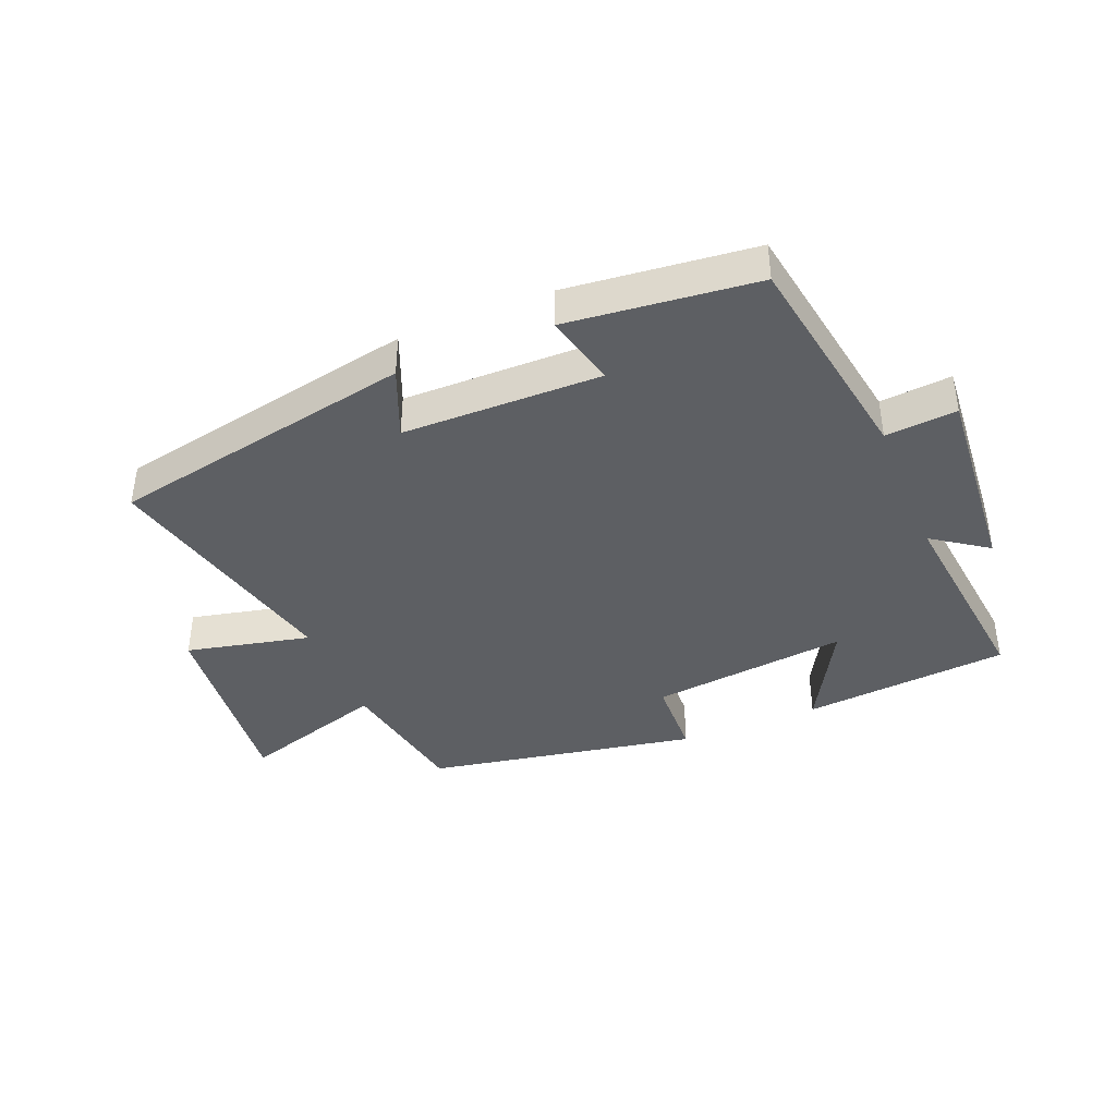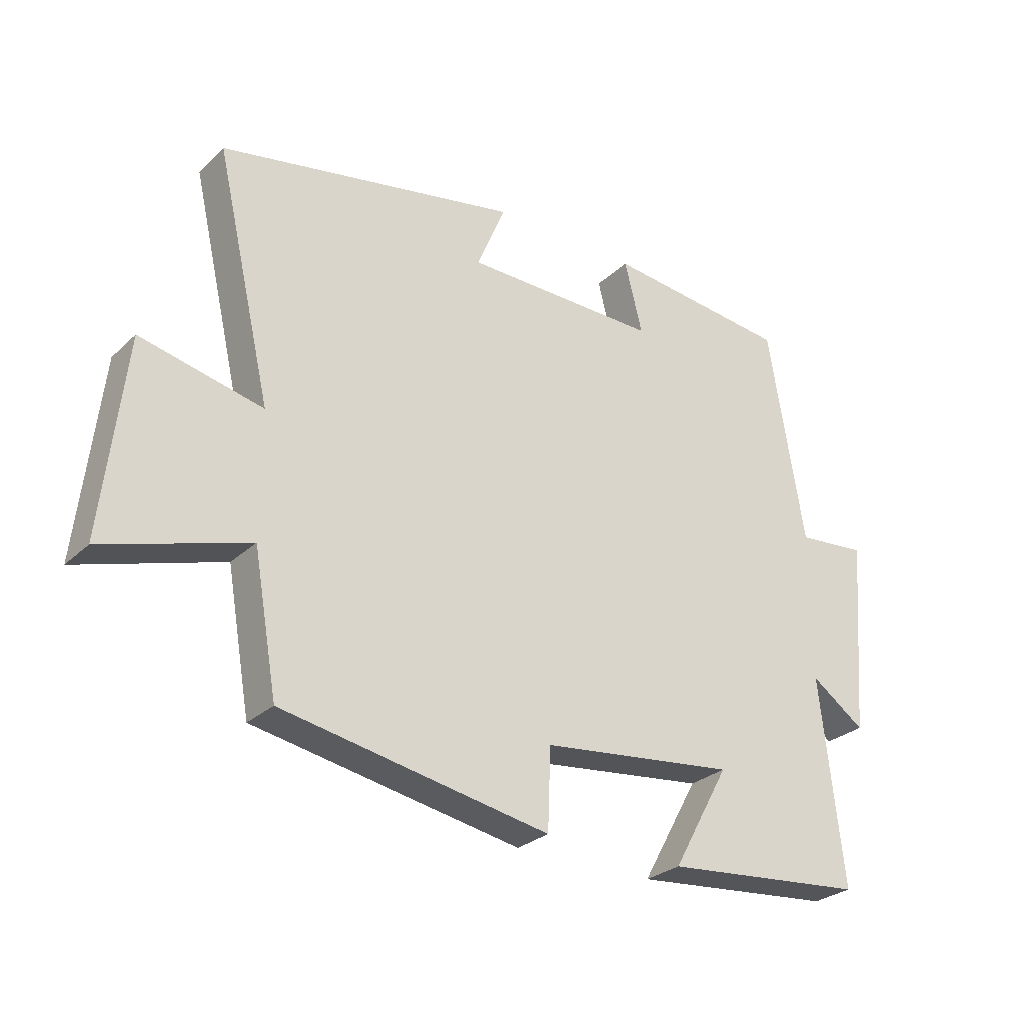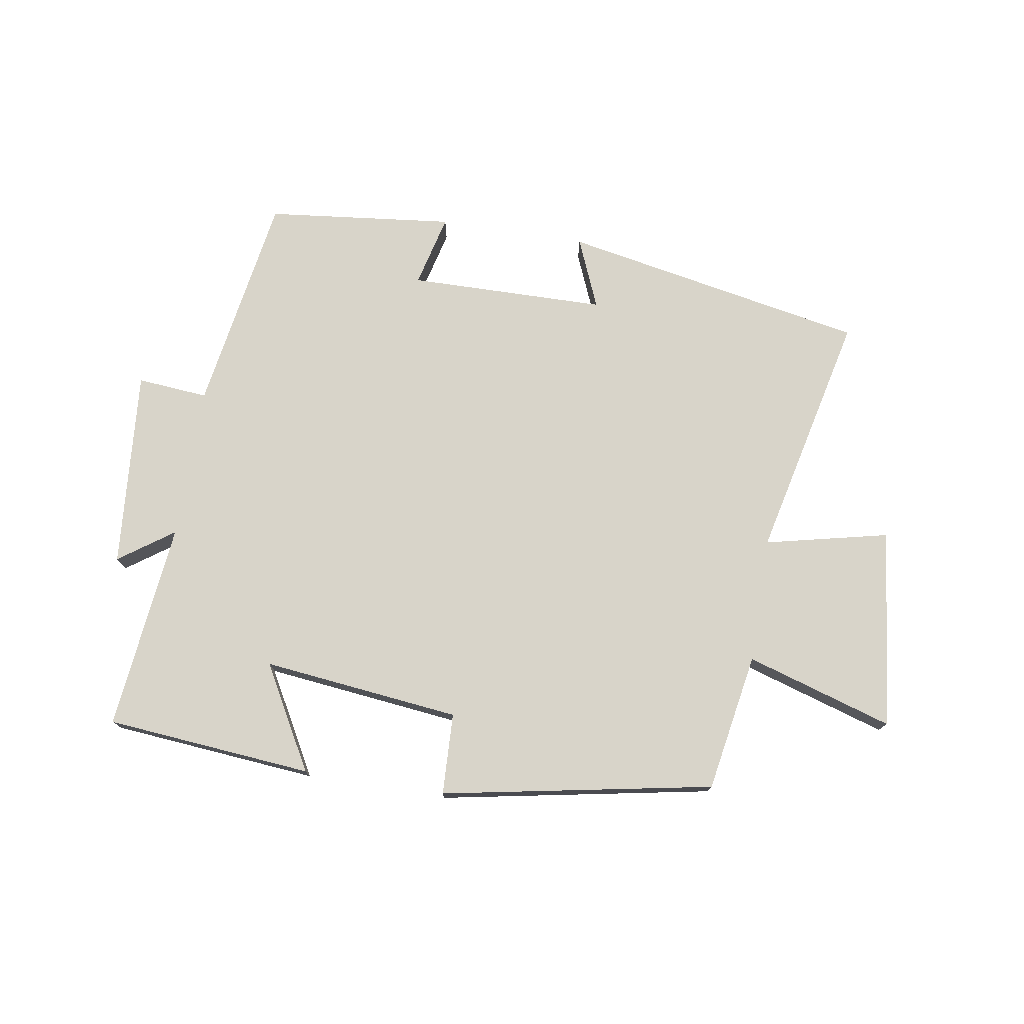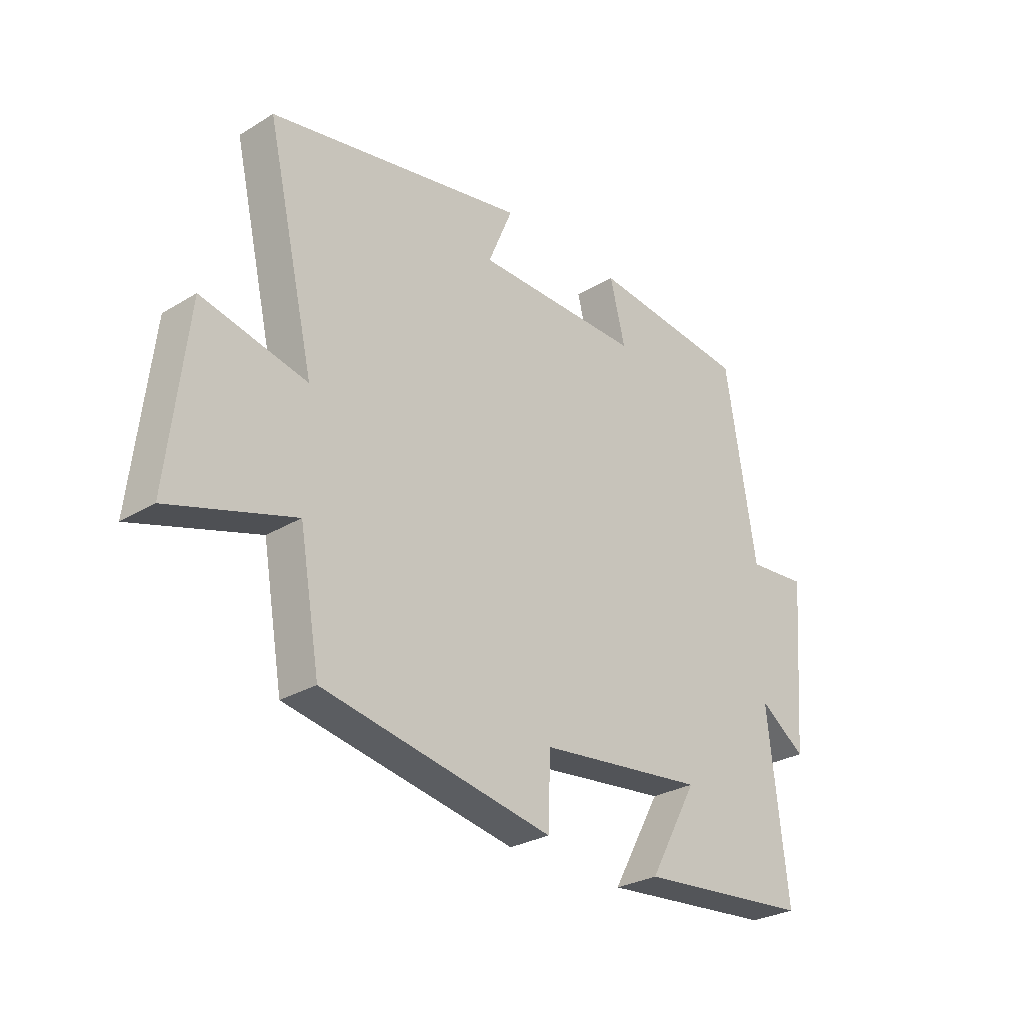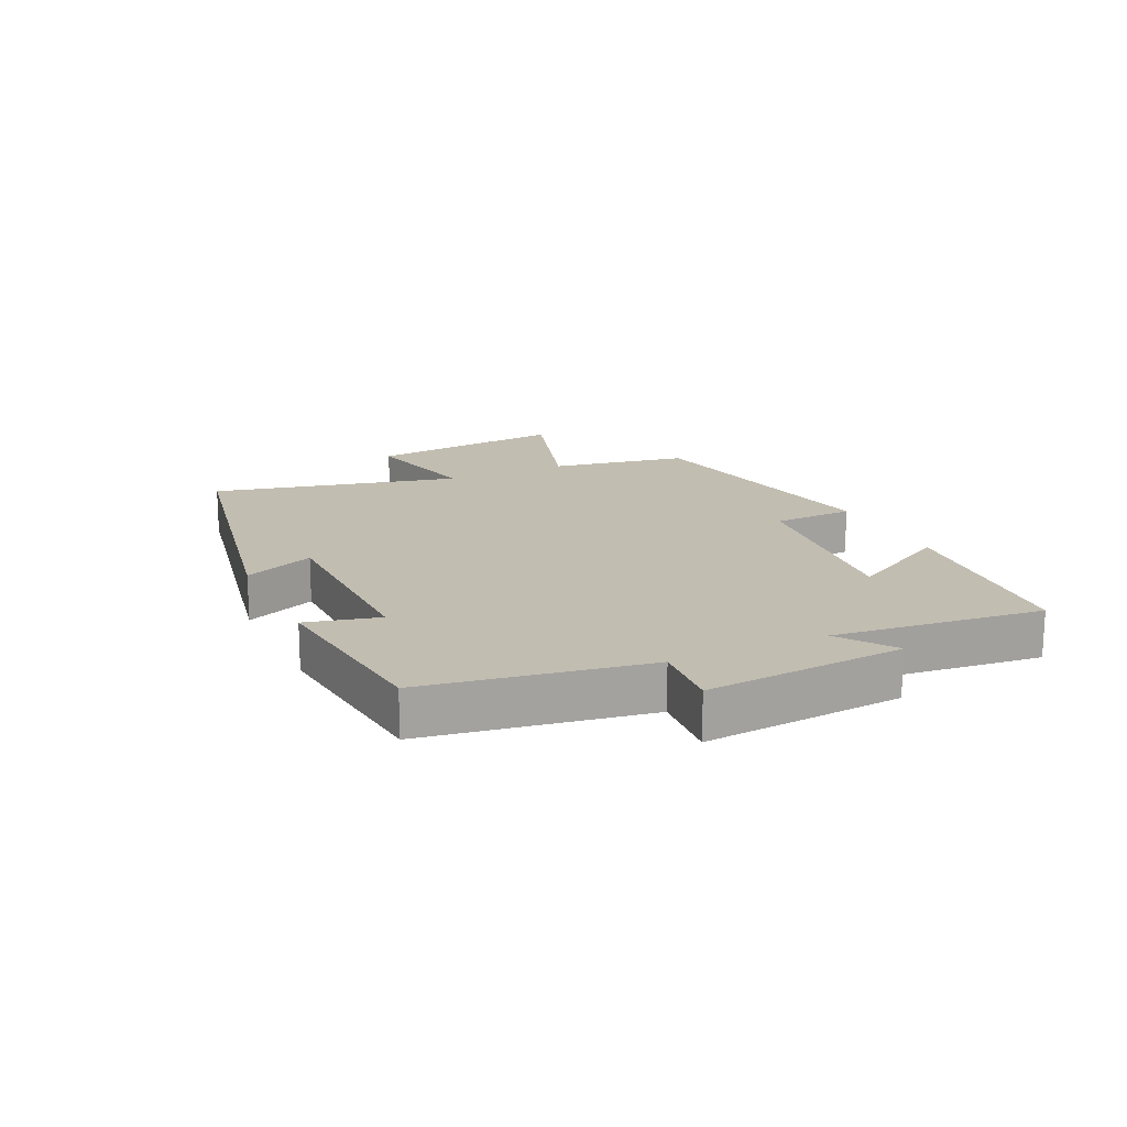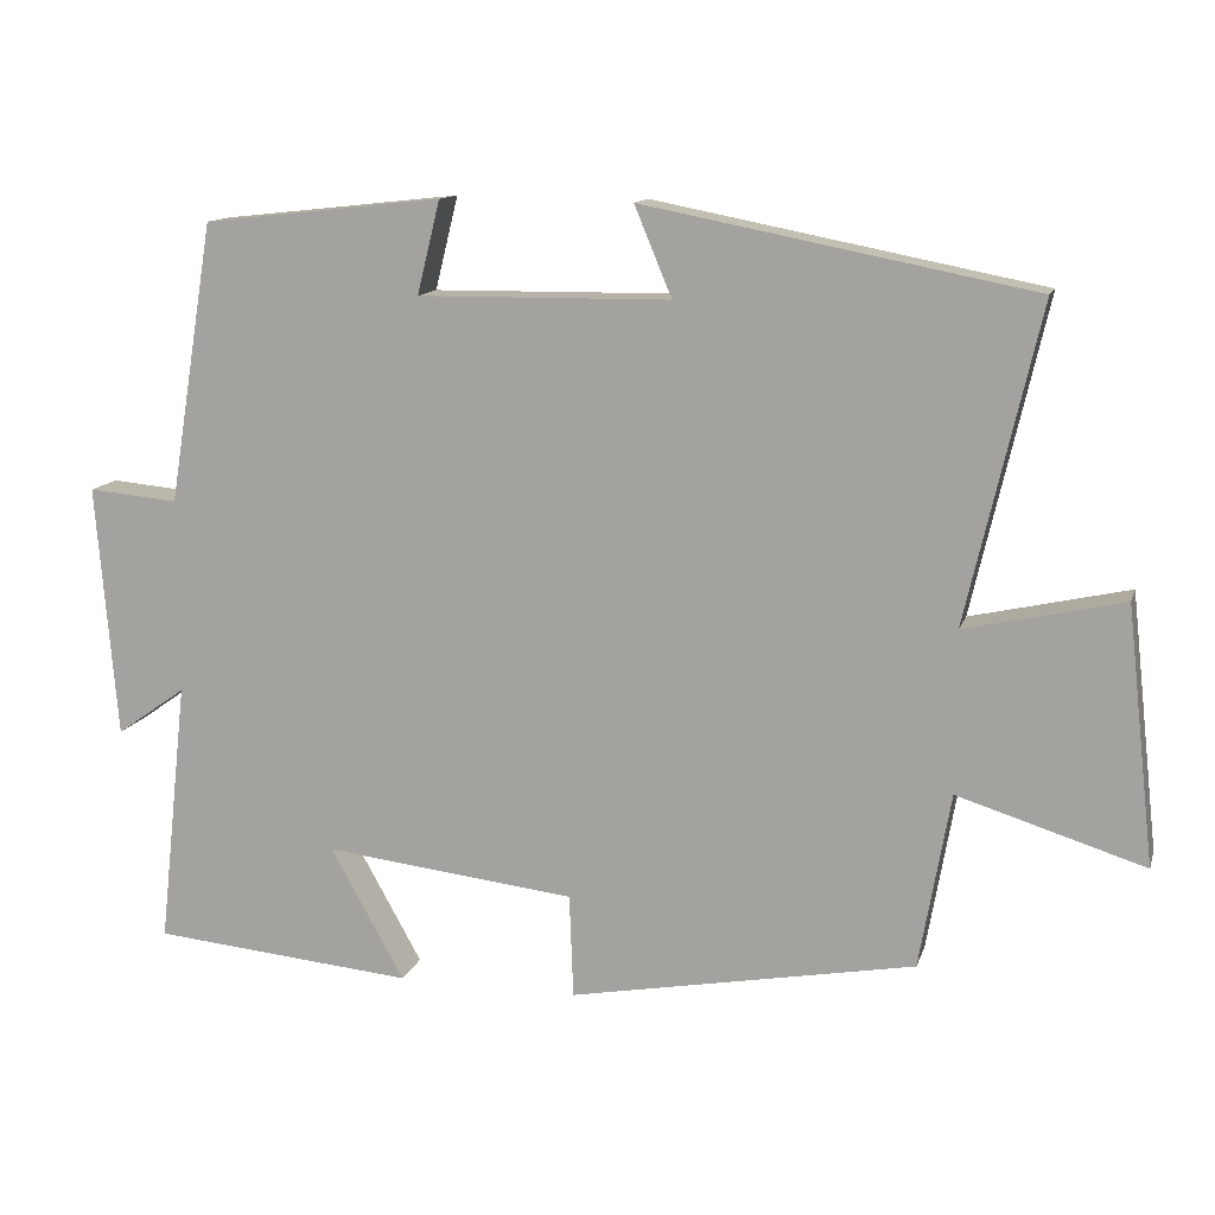
<metadata>
{"format":"obj","ext":"obj","renderer":"f3d","projection":"perspective","resolution":1024,"background":"white","views":[{"elev":-40.1,"azim":22.4,"up":"+Y"},{"elev":-27.9,"azim":-35.9,"up":"+Z"},{"elev":75.5,"azim":-170.9,"up":"+Y"},{"elev":-28.4,"azim":-47.6,"up":"+Z"},{"elev":17.0,"azim":64.8,"up":"+Y"},{"elev":12.8,"azim":-165.0,"up":"+Z"}]}
</metadata>
<code>
v -0.461 0.07 -0.419
v -0.5 0.07 -0.197
v -0.735 0.07 -0.27
v -0.699 0.07 0.052
v -0.5 0.07 0.007
v -0.592 0.07 0.405
v -0.102 0.07 0.5
v -0.149 0.07 0.387
v 0.169 0.07 0.383
v 0.14 0.07 0.5
v 0.442 0.07 0.467
v 0.5 0.07 0.113
v 0.614 0.07 0.123
v 0.588 0.07 -0.197
v 0.5 0.07 -0.135
v 0.537 0.07 -0.47
v 0.205 0.07 -0.5
v 0.298 0.07 -0.333
v -0.02 0.07 -0.369
v -0.025 0.07 -0.5
v -0.461 0 -0.419
v -0.5 0 -0.197
v -0.735 0 -0.27
v -0.699 0 0.052
v -0.5 0 0.007
v -0.592 0 0.405
v -0.102 0 0.5
v -0.149 0 0.387
v 0.169 0 0.383
v 0.14 0 0.5
v 0.442 0 0.467
v 0.5 0 0.113
v 0.614 0 0.123
v 0.588 0 -0.197
v 0.5 0 -0.135
v 0.537 0 -0.47
v 0.205 0 -0.5
v 0.298 0 -0.333
v -0.02 0 -0.369
v -0.025 0 -0.5
f 19 20 1 2
f 18 19 2
f 15 16 17 18
f 15 18 2
f 12 13 14 15
f 12 15 2
f 9 10 11 12
f 8 9 12 2
f 5 6 7 8
f 5 8 2 3
f 3 4 5
f 22 21 40 39
f 22 39 38
f 38 37 36 35
f 22 38 35
f 35 34 33 32
f 22 35 32
f 32 31 30 29
f 22 32 29 28
f 28 27 26 25
f 23 22 28 25
f 25 24 23
f 1 21 22 2
f 2 22 23 3
f 3 23 24 4
f 4 24 25 5
f 5 25 26 6
f 6 26 27 7
f 7 27 28 8
f 8 28 29 9
f 9 29 30 10
f 10 30 31 11
f 11 31 32 12
f 12 32 33 13
f 13 33 34 14
f 14 34 35 15
f 15 35 36 16
f 16 36 37 17
f 17 37 38 18
f 18 38 39 19
f 19 39 40 20
f 20 40 21 1

</code>
